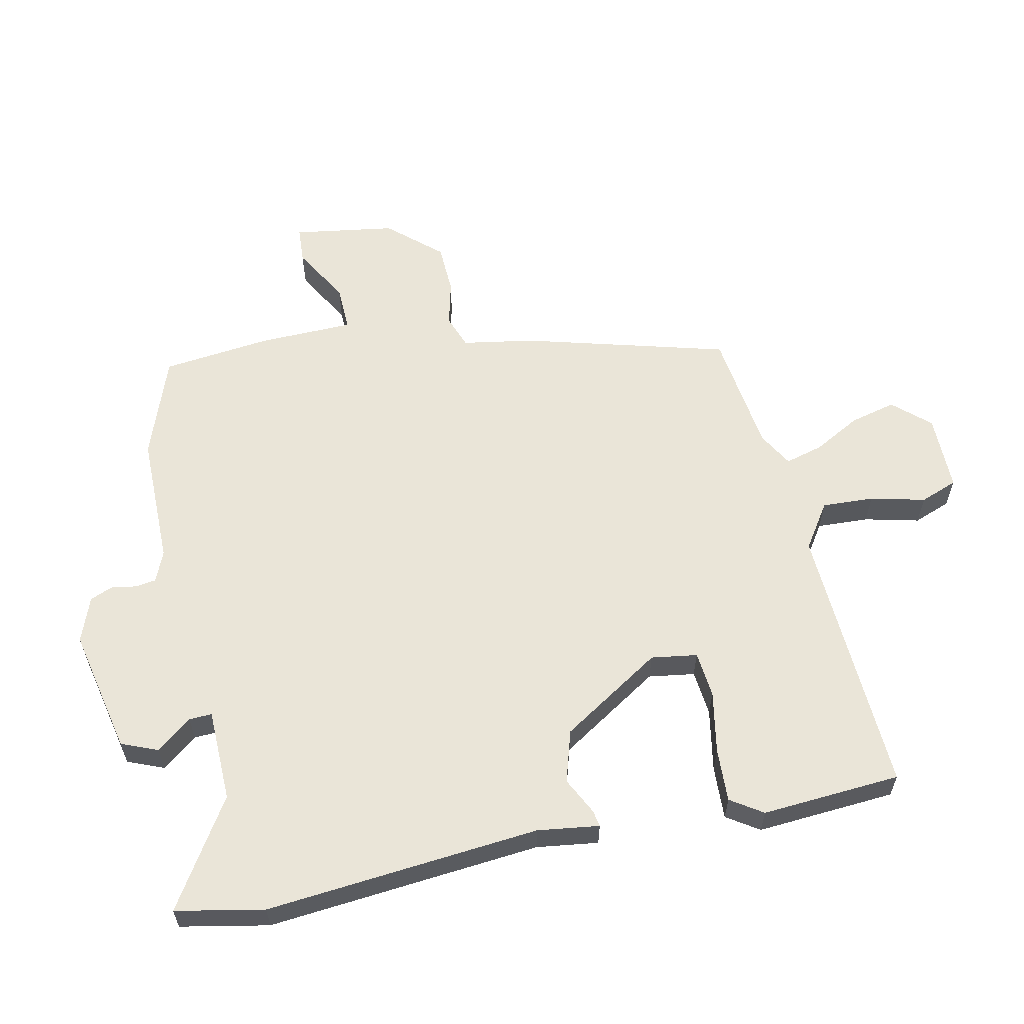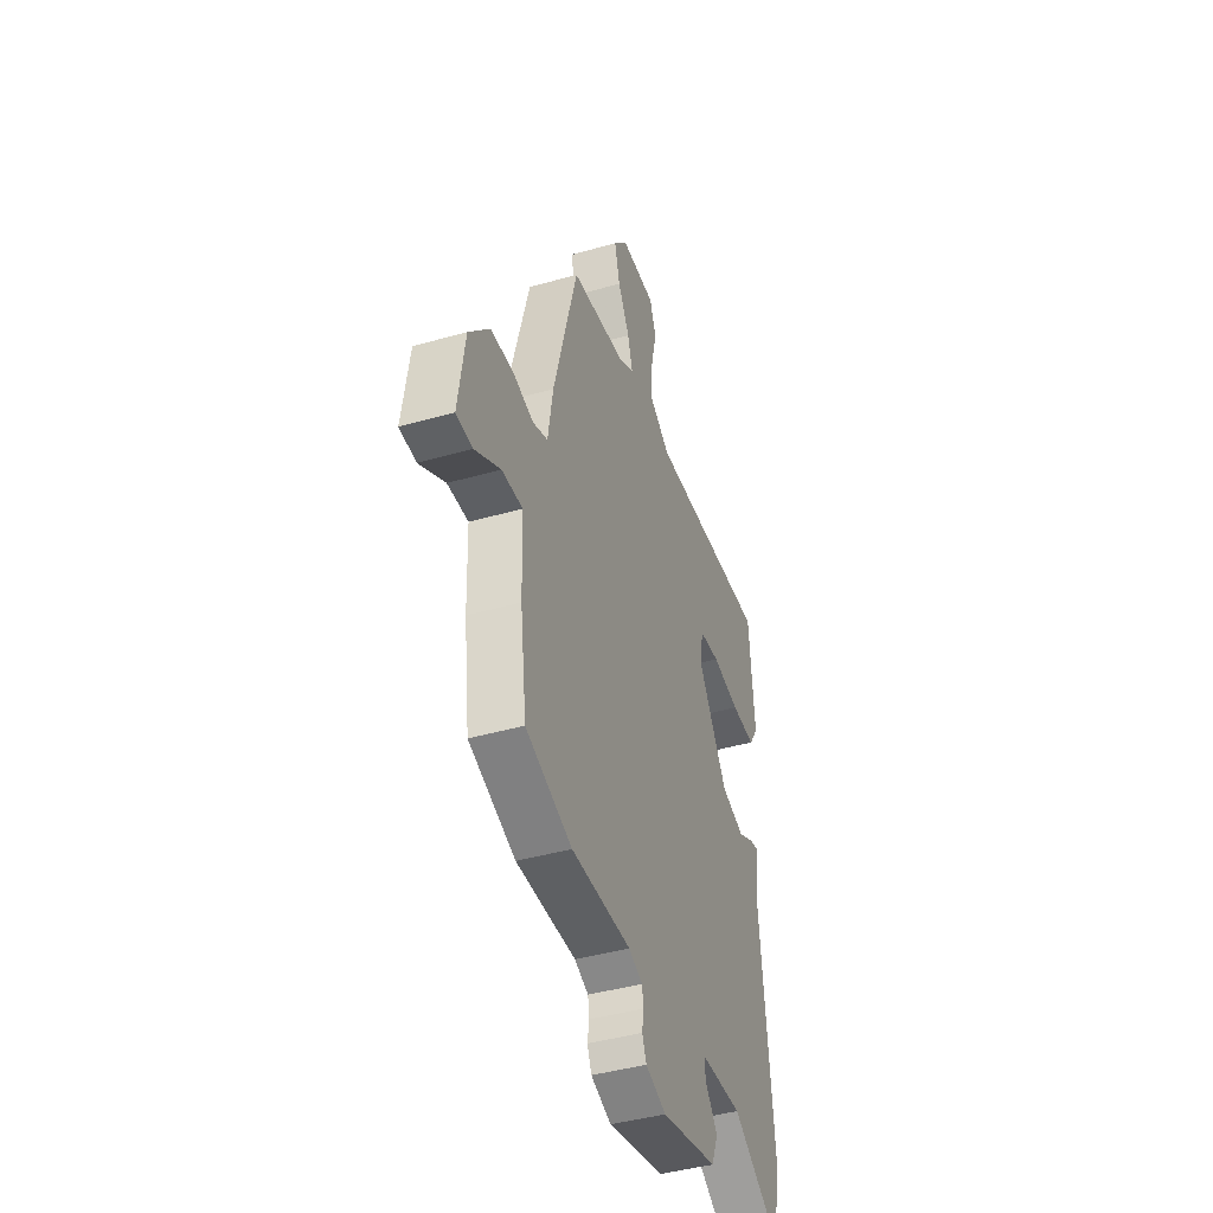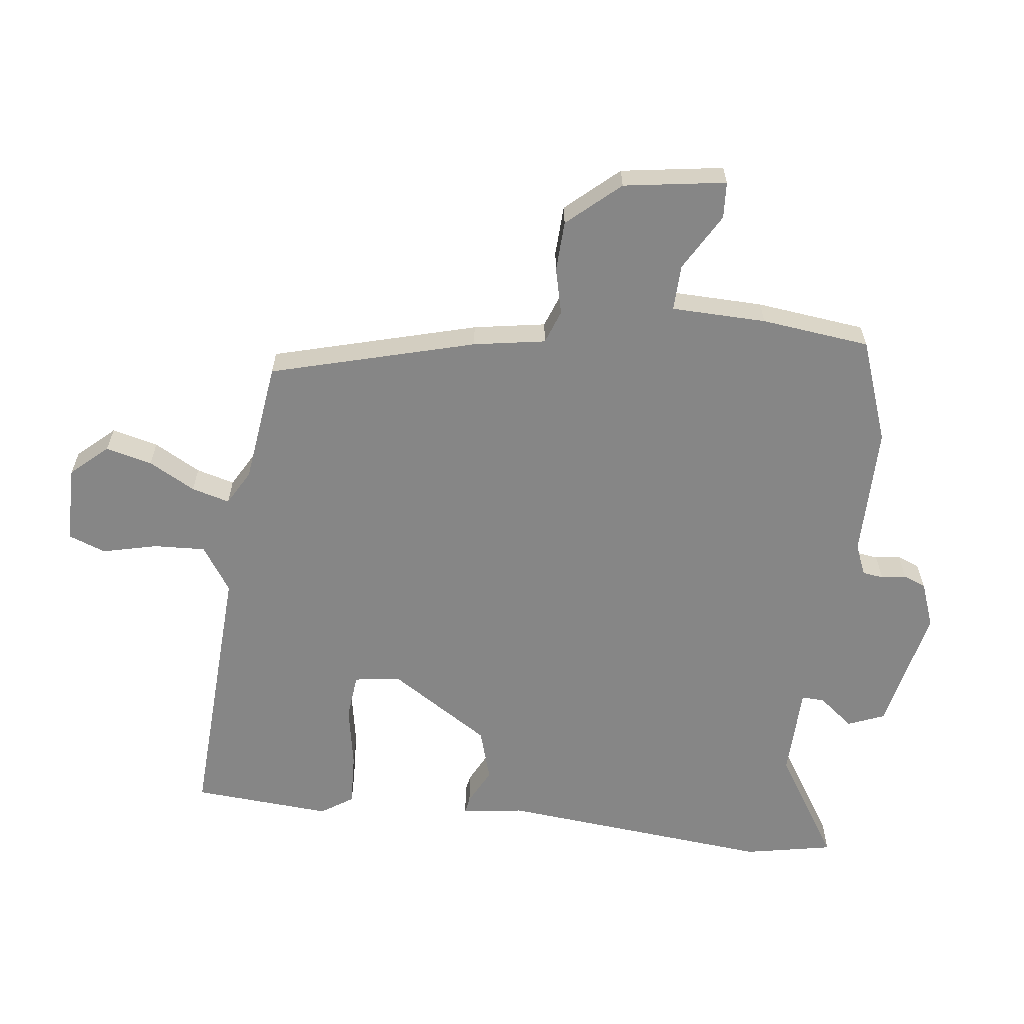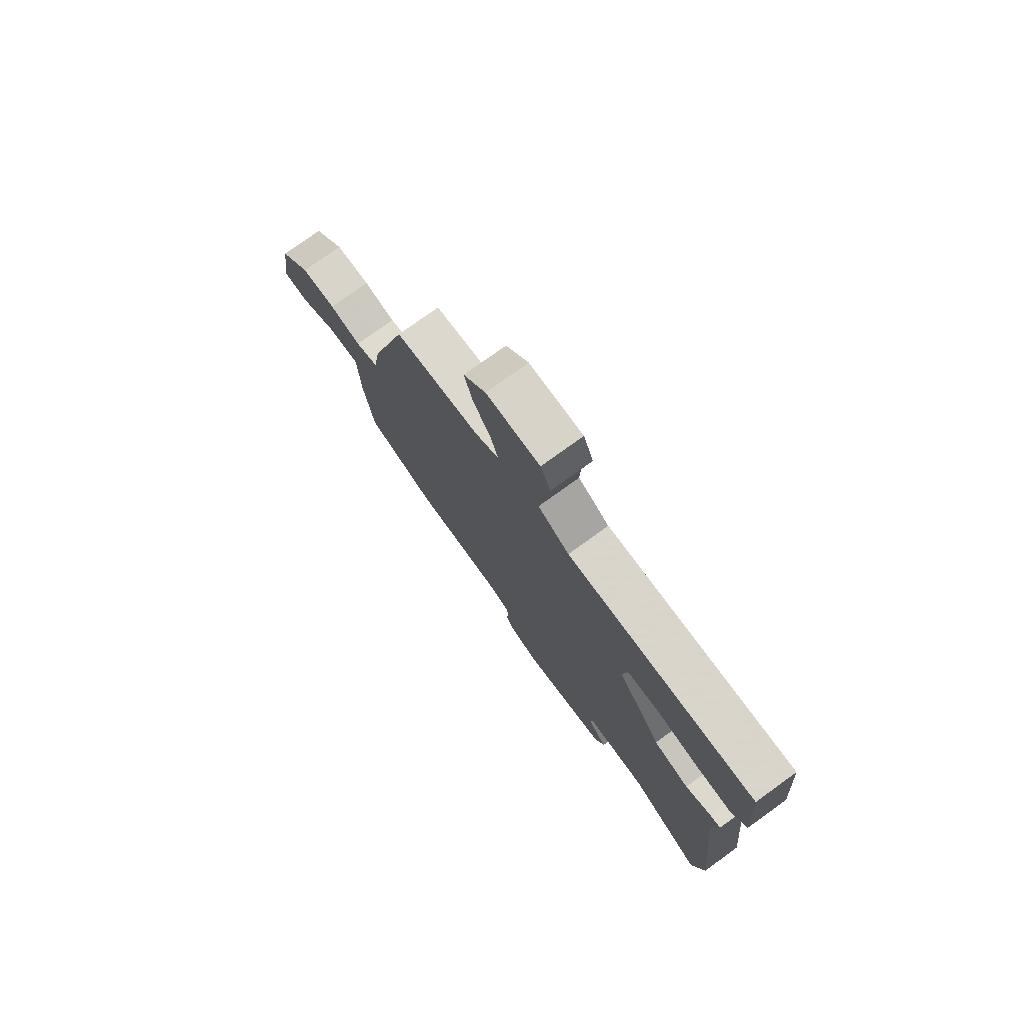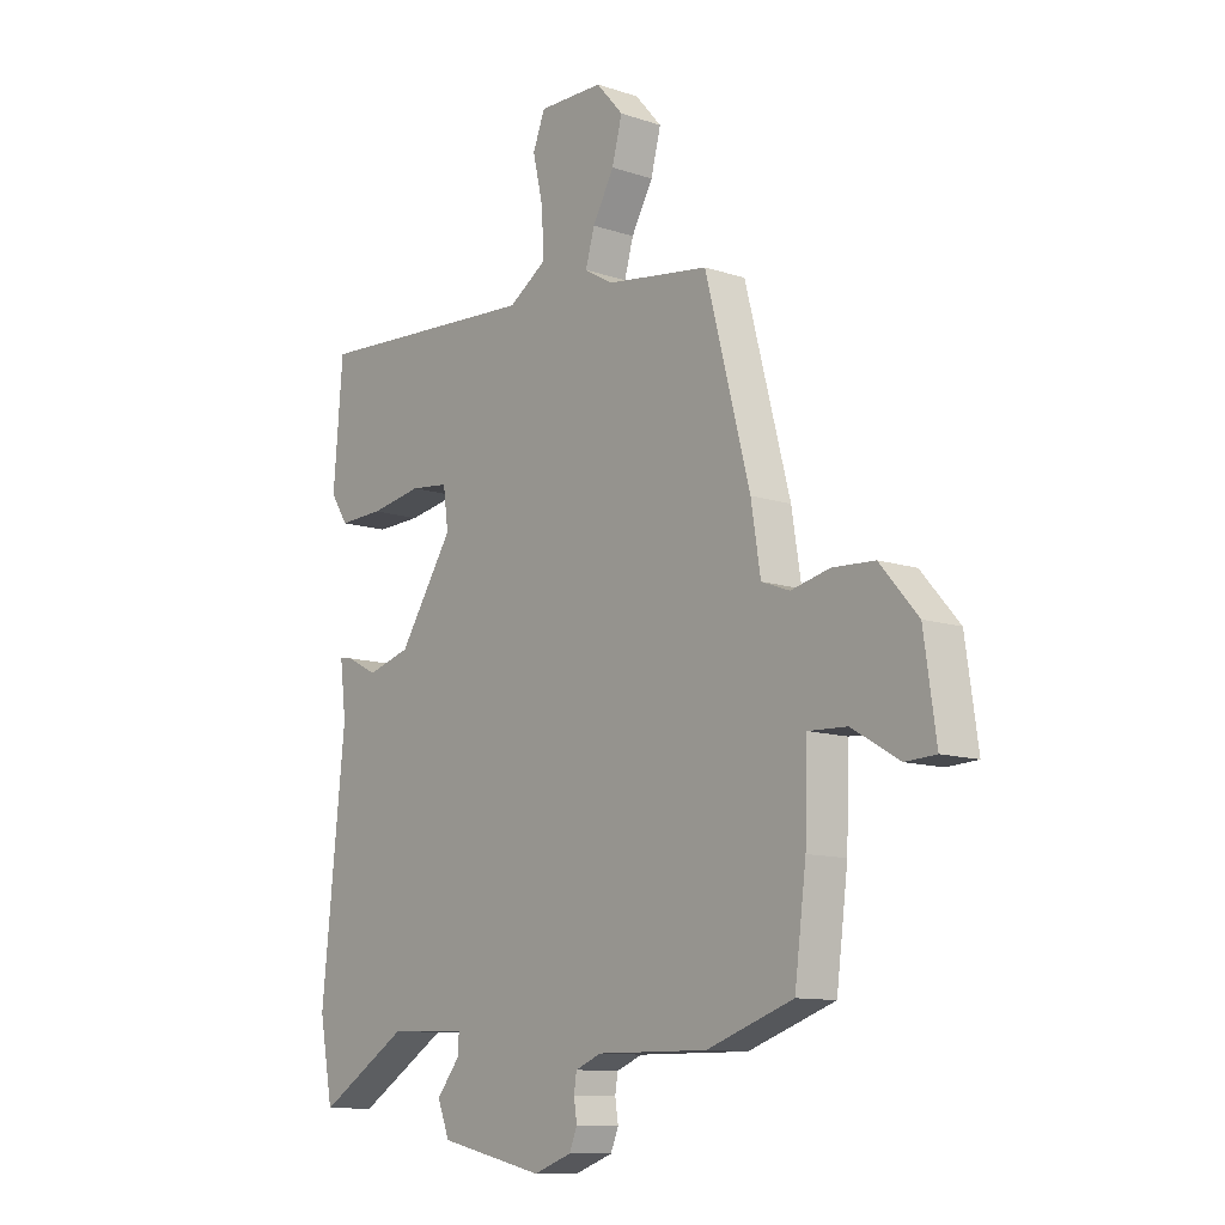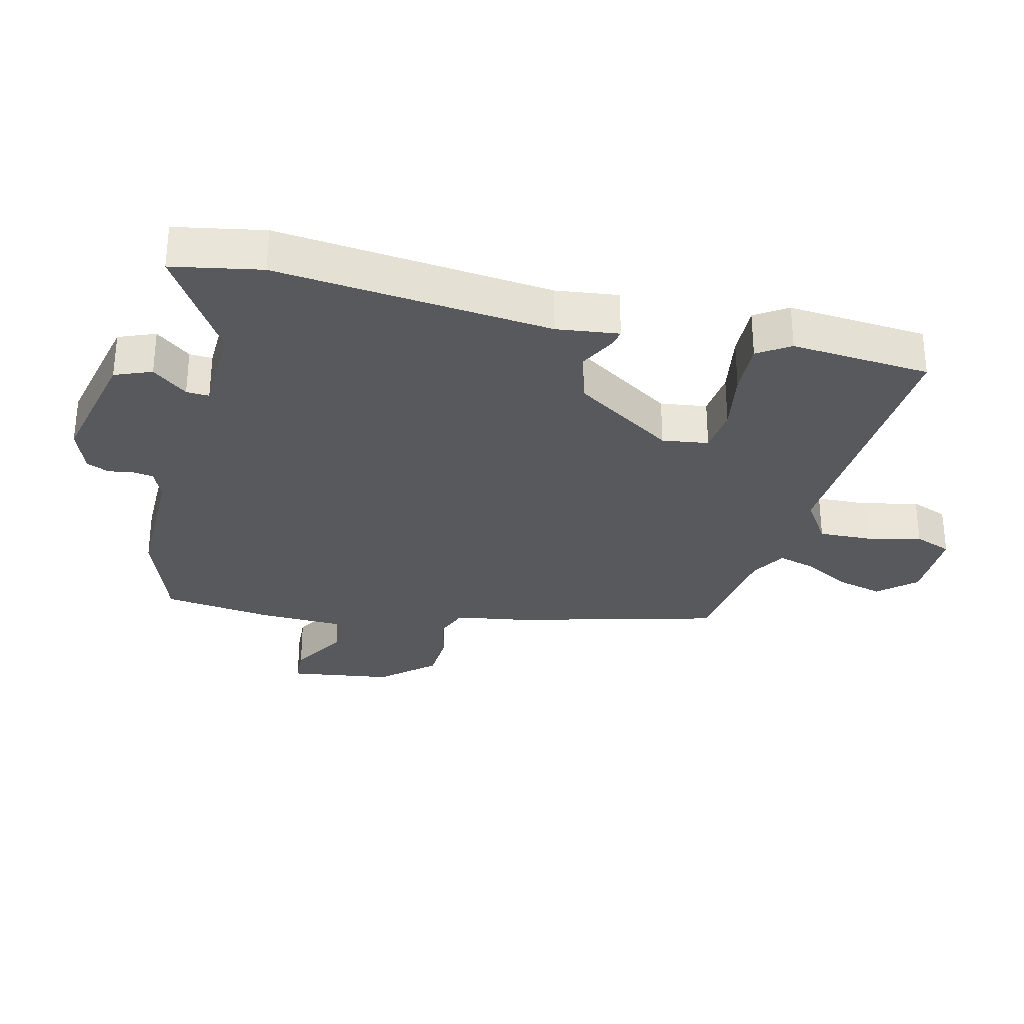
<metadata>
{"format":"obj","ext":"obj","renderer":"f3d","projection":"perspective","resolution":1024,"background":"white","views":[{"elev":59.6,"azim":-101.4,"up":"+Y"},{"elev":-42.8,"azim":108.8,"up":"+Z"},{"elev":-62.0,"azim":83.6,"up":"+Y"},{"elev":77.0,"azim":-125.8,"up":"+Z"},{"elev":-11.1,"azim":50.7,"up":"+Z"},{"elev":-30.2,"azim":-103.7,"up":"+Y"}]}
</metadata>
<code>
v -0.485 0.07 0.542
v -0.052 0.07 0.516
v 0.02 0.07 0.563
v 0.017 0.07 0.645
v -0.003 0.07 0.732
v 0.02 0.07 0.791
v 0.143 0.07 0.79
v 0.194 0.07 0.732
v 0.175 0.07 0.659
v 0.134 0.07 0.586
v 0.117 0.07 0.526
v 0.172 0.07 0.494
v 0.366 0.07 0.467
v 0.451 0.07 0.143
v 0.469 0.07 0.029
v 0.522 0.07 0.009
v 0.595 0.07 0.026
v 0.675 0.07 0.022
v 0.747 0.07 -0.061
v 0.77 0.07 -0.223
v 0.712 0.07 -0.226
v 0.622 0.07 -0.173
v 0.549 0.07 -0.17
v 0.544 0.07 -0.32
v 0.522 0.07 -0.492
v 0.359 0.07 -0.549
v 0.149 0.07 -0.547
v 0.1 0.07 -0.567
v 0.095 0.07 -0.6
v 0.101 0.07 -0.639
v 0.086 0.07 -0.675
v 0.014 0.07 -0.701
v -0.185 0.07 -0.656
v -0.208 0.07 -0.598
v -0.164 0.07 -0.543
v -0.162 0.07 -0.507
v -0.309 0.07 -0.502
v -0.48 0.07 -0.608
v -0.506 0.07 -0.468
v -0.461 0.07 -0.035
v -0.473 0.07 0.063
v -0.447 0.07 0.058
v -0.389 0.07 0.028
v -0.306 0.07 0.052
v -0.203 0.07 0.21
v -0.213 0.07 0.283
v -0.286 0.07 0.291
v -0.385 0.07 0.274
v -0.47 0.07 0.271
v -0.503 0.07 0.322
v -0.485 0 0.542
v -0.052 0 0.516
v 0.02 0 0.563
v 0.017 0 0.645
v -0.003 0 0.732
v 0.02 0 0.791
v 0.143 0 0.79
v 0.194 0 0.732
v 0.175 0 0.659
v 0.134 0 0.586
v 0.117 0 0.526
v 0.172 0 0.494
v 0.366 0 0.467
v 0.451 0 0.143
v 0.469 0 0.029
v 0.522 0 0.009
v 0.595 0 0.026
v 0.675 0 0.022
v 0.747 0 -0.061
v 0.77 0 -0.223
v 0.712 0 -0.226
v 0.622 0 -0.173
v 0.549 0 -0.17
v 0.544 0 -0.32
v 0.522 0 -0.492
v 0.359 0 -0.549
v 0.149 0 -0.547
v 0.1 0 -0.567
v 0.095 0 -0.6
v 0.101 0 -0.639
v 0.086 0 -0.675
v 0.014 0 -0.701
v -0.185 0 -0.656
v -0.208 0 -0.598
v -0.164 0 -0.543
v -0.162 0 -0.507
v -0.309 0 -0.502
v -0.48 0 -0.608
v -0.506 0 -0.468
v -0.461 0 -0.035
v -0.473 0 0.063
v -0.447 0 0.058
v -0.389 0 0.028
v -0.306 0 0.052
v -0.203 0 0.21
v -0.213 0 0.283
v -0.286 0 0.291
v -0.385 0 0.274
v -0.47 0 0.271
v -0.503 0 0.322
f 50 1 2
f 49 50 2
f 48 49 2
f 47 48 2
f 46 47 2 3
f 45 46 3
f 40 41 42 43
f 40 43 44
f 39 40 44
f 38 39 44
f 37 38 44
f 36 37 44 45
f 33 34 35
f 32 33 35
f 31 32 35
f 30 31 35
f 29 30 35
f 28 29 35 36
f 36 45 3
f 28 36 3
f 27 28 3
f 27 3 4
f 26 27 4
f 25 26 4
f 24 25 4
f 23 24 4
f 20 21 22
f 19 20 22
f 18 19 22
f 17 18 22
f 16 17 22
f 15 16 22 23
f 12 13 14 15
f 11 12 15 23
f 8 9 10
f 7 8 10
f 6 7 10
f 5 6 10
f 4 5 10
f 4 10 11
f 4 11 23
f 52 51 100
f 52 100 99
f 52 99 98
f 52 98 97
f 53 52 97 96
f 53 96 95
f 93 92 91 90
f 94 93 90
f 94 90 89
f 94 89 88
f 94 88 87
f 95 94 87 86
f 85 84 83
f 85 83 82
f 85 82 81
f 85 81 80
f 85 80 79
f 86 85 79 78
f 53 95 86
f 53 86 78
f 53 78 77
f 54 53 77
f 54 77 76
f 54 76 75
f 54 75 74
f 54 74 73
f 72 71 70
f 72 70 69
f 72 69 68
f 72 68 67
f 72 67 66
f 73 72 66 65
f 65 64 63 62
f 73 65 62 61
f 60 59 58
f 60 58 57
f 60 57 56
f 60 56 55
f 60 55 54
f 61 60 54
f 73 61 54
f 1 51 52 2
f 2 52 53 3
f 3 53 54 4
f 4 54 55 5
f 5 55 56 6
f 6 56 57 7
f 7 57 58 8
f 8 58 59 9
f 9 59 60 10
f 10 60 61 11
f 11 61 62 12
f 12 62 63 13
f 13 63 64 14
f 14 64 65 15
f 15 65 66 16
f 16 66 67 17
f 17 67 68 18
f 18 68 69 19
f 19 69 70 20
f 20 70 71 21
f 21 71 72 22
f 22 72 73 23
f 23 73 74 24
f 24 74 75 25
f 25 75 76 26
f 26 76 77 27
f 27 77 78 28
f 28 78 79 29
f 29 79 80 30
f 30 80 81 31
f 31 81 82 32
f 32 82 83 33
f 33 83 84 34
f 34 84 85 35
f 35 85 86 36
f 36 86 87 37
f 37 87 88 38
f 38 88 89 39
f 39 89 90 40
f 40 90 91 41
f 41 91 92 42
f 42 92 93 43
f 43 93 94 44
f 44 94 95 45
f 45 95 96 46
f 46 96 97 47
f 47 97 98 48
f 48 98 99 49
f 49 99 100 50
f 50 100 51 1

</code>
